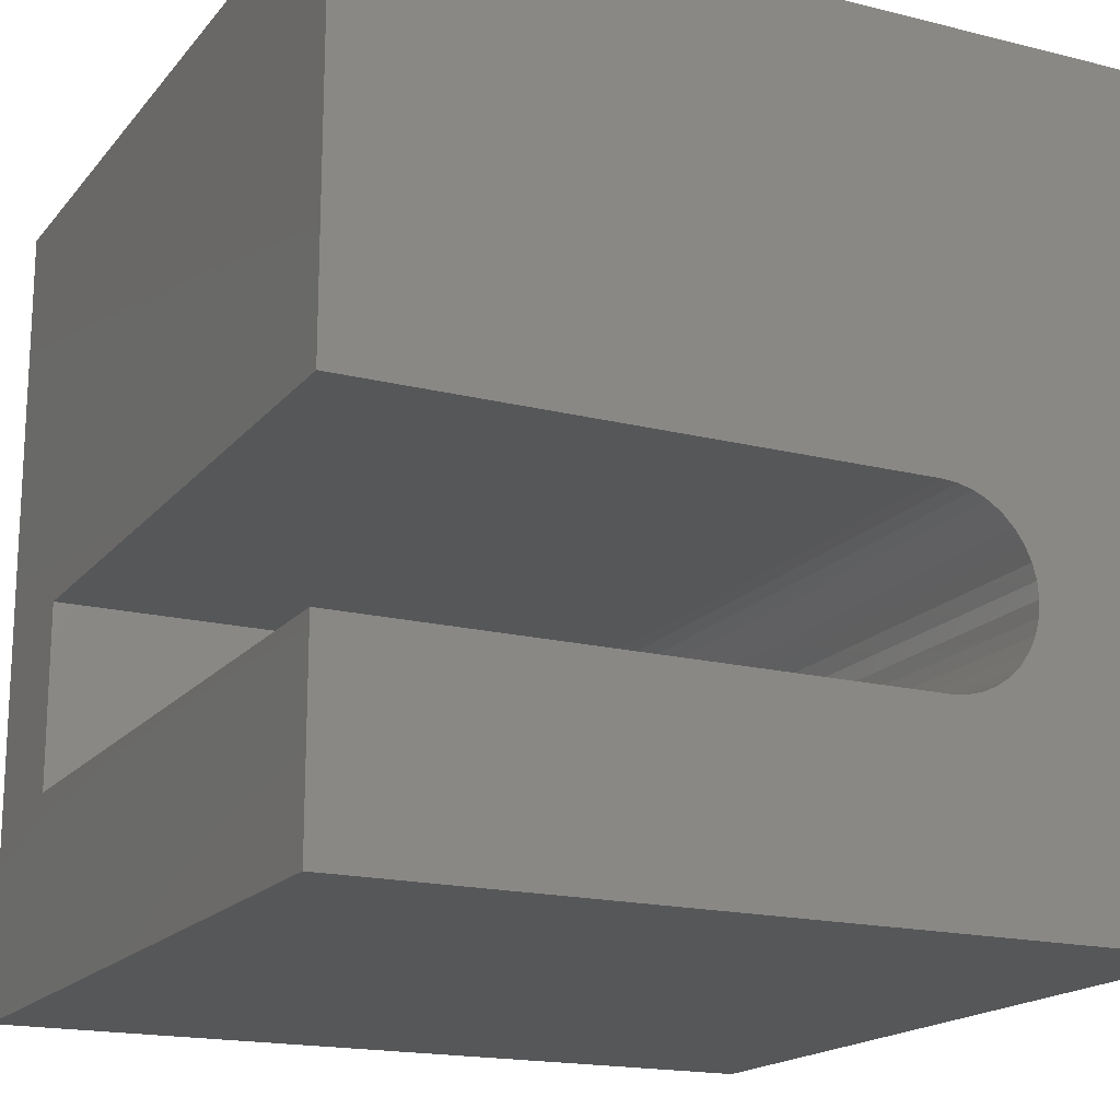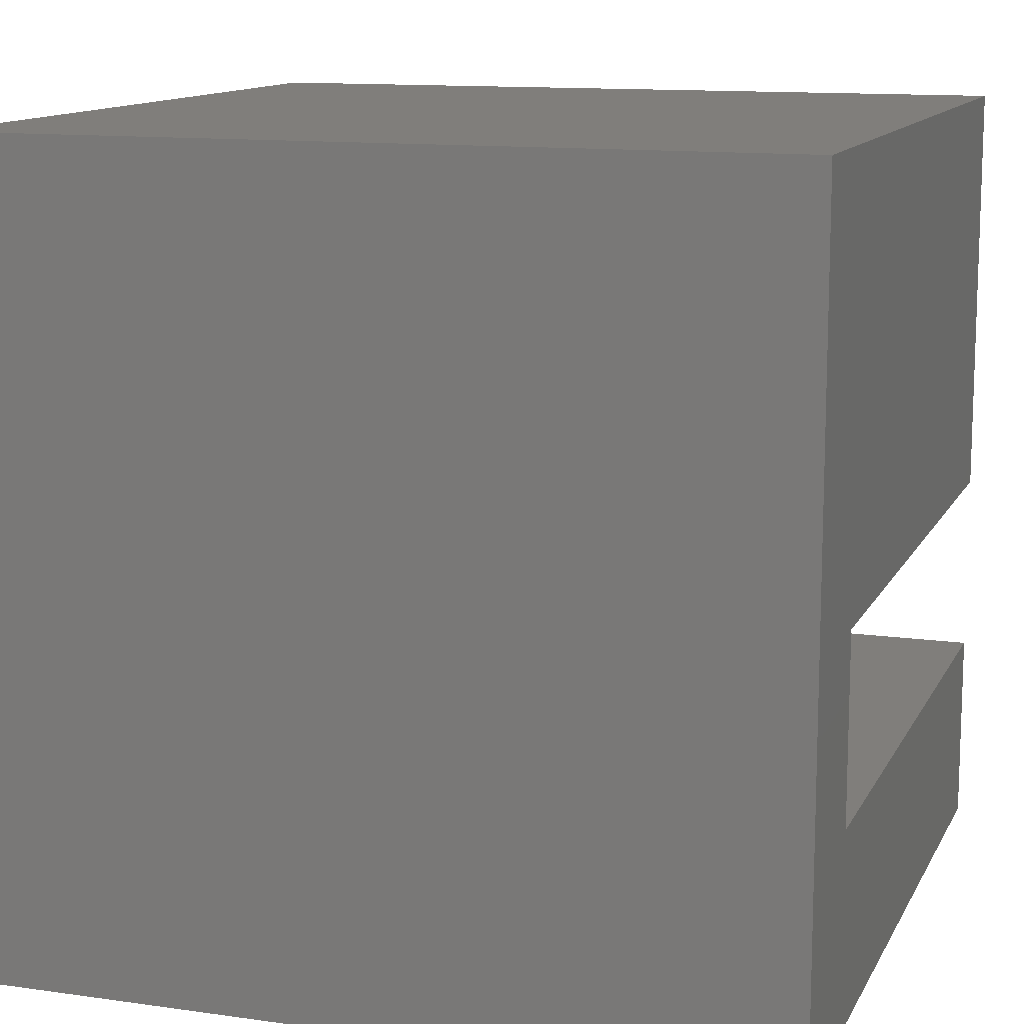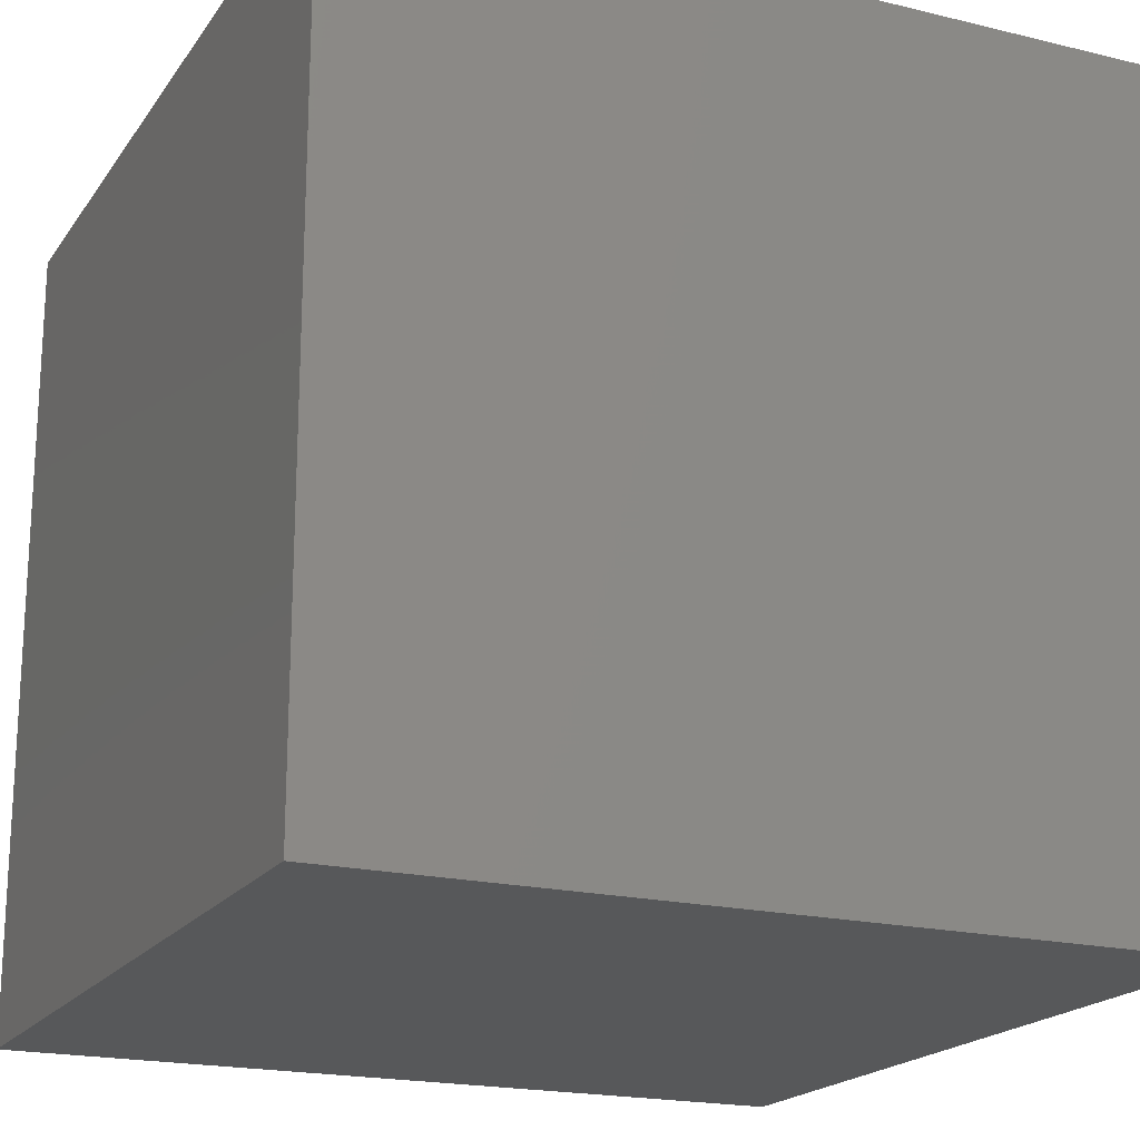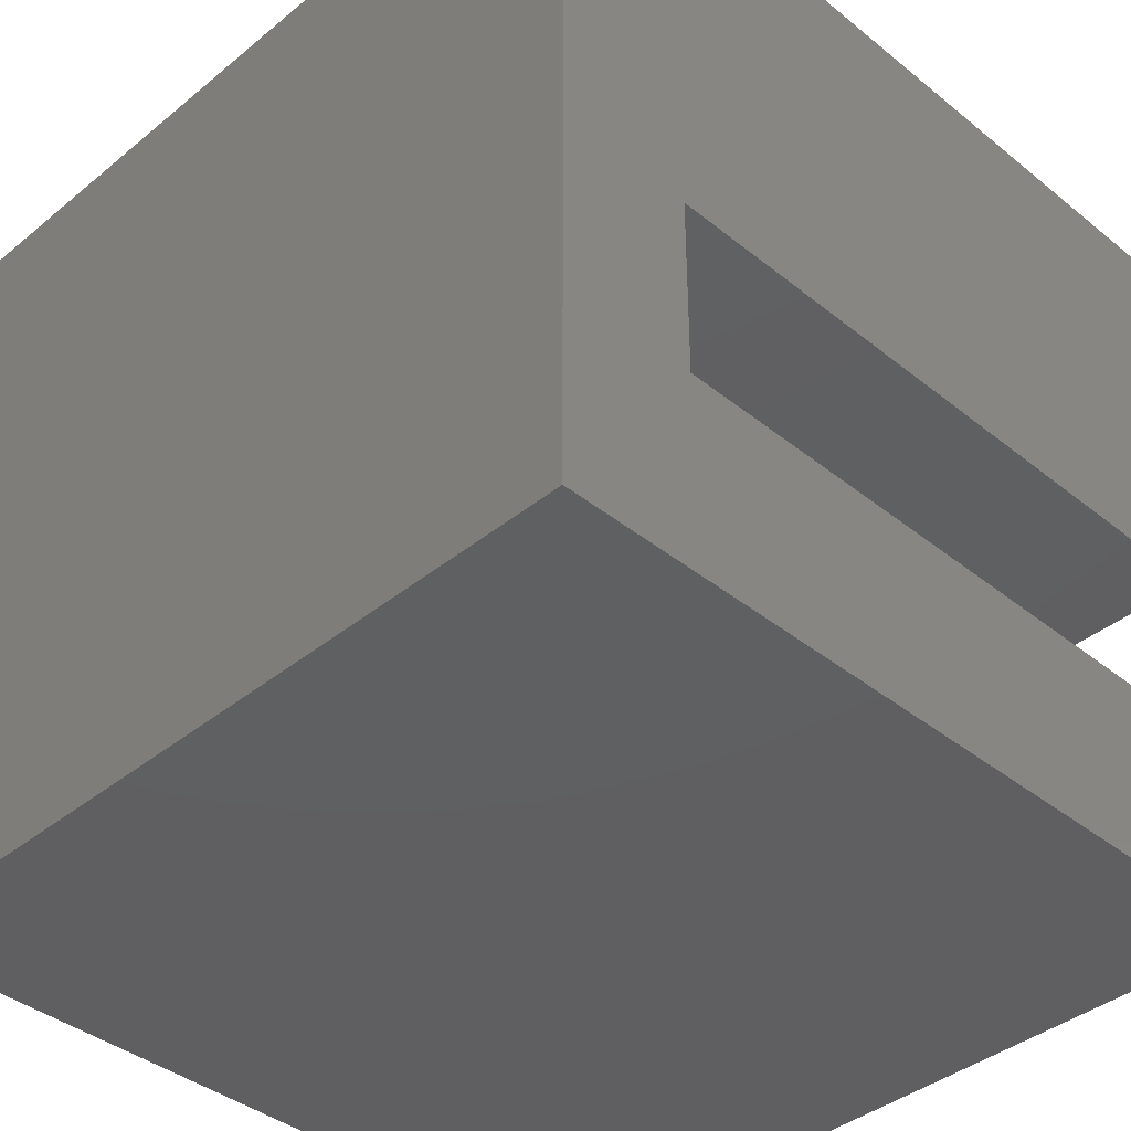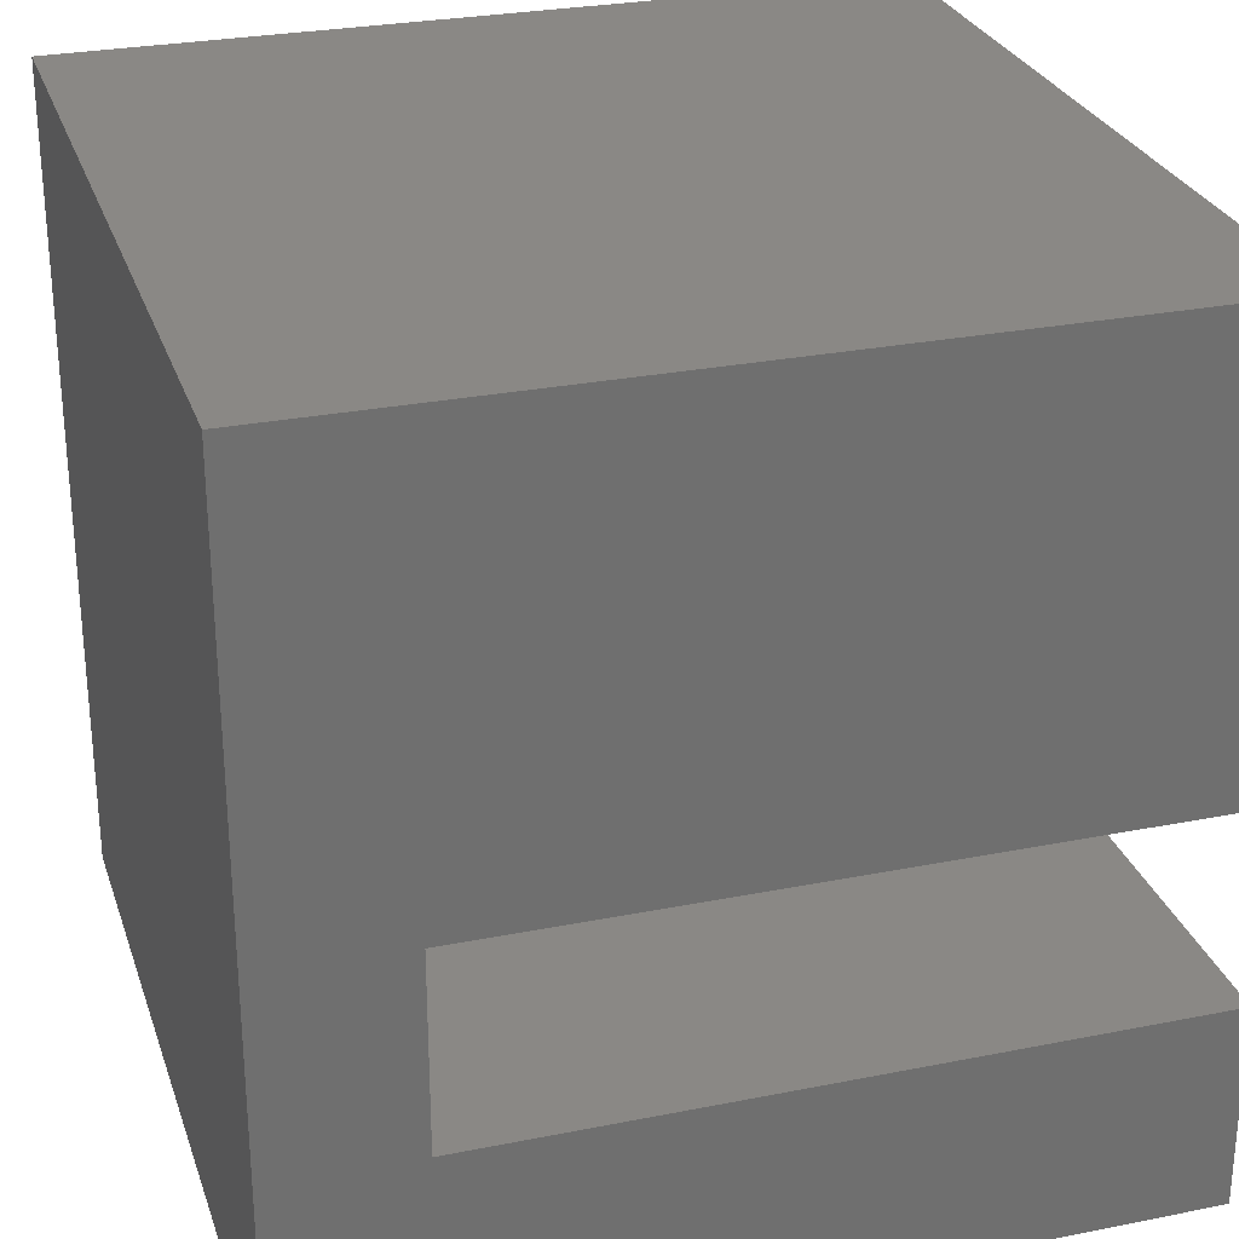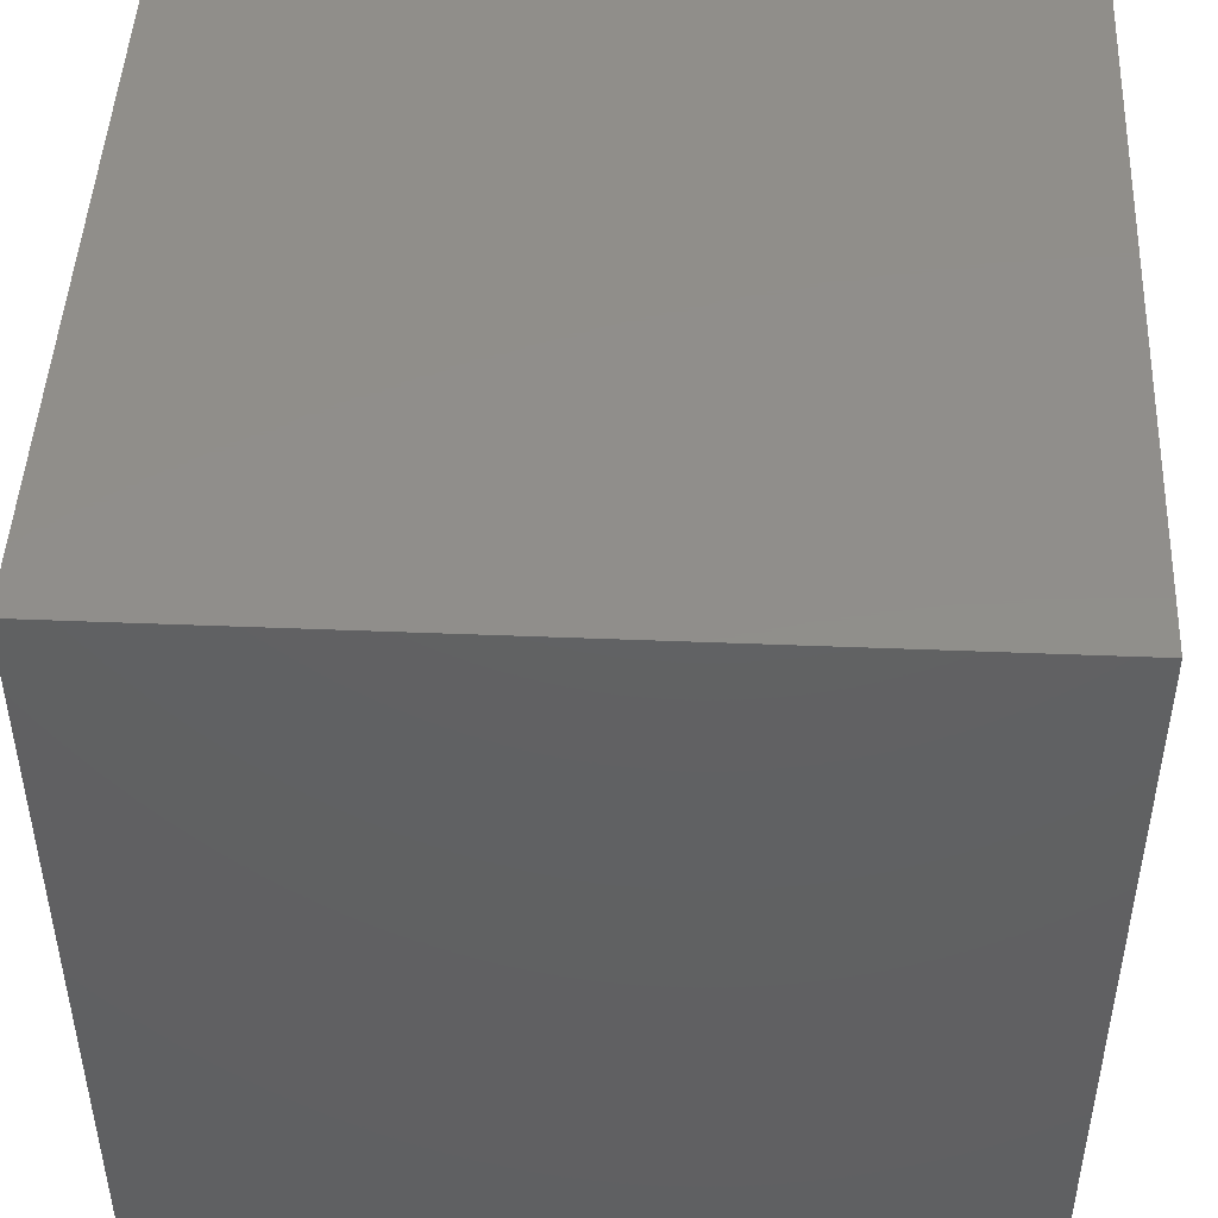
<metadata>
{"format":"stl","ext":"stl","renderer":"f3d","projection":"perspective","resolution":1024,"background":"white","views":[{"elev":-17.6,"azim":-26.3,"up":"+Y"},{"elev":12.4,"azim":-161.6,"up":"+Y"},{"elev":-19.4,"azim":65.5,"up":"+Z"},{"elev":-39.8,"azim":-134.8,"up":"+Y"},{"elev":27.8,"azim":-106.9,"up":"+Y"},{"elev":47.0,"azim":92.6,"up":"+Y"}]}
</metadata>
<code>
# stl→obj: 50 verts, 96 faces
v 0 4.73 1.679
v 0 4.73 10
v 0 10 10
v 0 0 0
v 0 0 10
v 0 2.431 10
v 0 2.431 1.679
v 0 10 0
v 7.118 4.712 10
v 7.311 4.66 10
v 10 10 10
v 7.493 4.576 10
v 7.657 4.461 10
v 7.799 4.319 10
v 7.913 4.155 10
v 10 0 10
v 8.05 3.381 10
v 7.998 3.187 10
v 7.913 3.006 10
v 7.799 2.842 10
v 7.657 2.7 10
v 6.918 2.431 10
v 7.118 2.449 10
v 6.918 4.73 10
v 7.998 3.973 10
v 8.05 3.78 10
v 8.067 3.58 10
v 7.493 2.585 10
v 7.311 2.5 10
v 10 10 0
v 10 0 0
v 6.918 4.73 1.679
v 6.918 2.431 1.679
v 7.118 2.449 1.679
v 8.05 3.78 1.679
v 7.998 3.973 1.679
v 7.913 4.155 1.679
v 7.493 4.576 1.679
v 7.311 4.66 1.679
v 7.118 4.712 1.679
v 7.493 2.585 1.679
v 7.998 3.187 1.679
v 8.05 3.381 1.679
v 7.799 4.319 1.679
v 7.657 4.461 1.679
v 7.657 2.7 1.679
v 7.799 2.842 1.679
v 7.913 3.006 1.679
v 7.311 2.5 1.679
v 8.067 3.58 1.679
f 1 2 3
f 4 5 6
f 6 7 4
f 4 7 1
f 4 1 8
f 8 1 3
f 9 10 11
f 11 10 12
f 12 13 11
f 11 13 14
f 11 14 15
f 16 17 18
f 18 19 16
f 16 19 20
f 16 20 21
f 6 5 22
f 22 5 16
f 22 16 23
f 3 2 11
f 11 2 24
f 11 24 9
f 15 25 11
f 11 25 26
f 11 26 16
f 16 26 27
f 16 27 17
f 21 28 16
f 16 28 29
f 16 29 23
f 30 11 31
f 31 11 16
f 8 30 4
f 4 30 31
f 11 30 3
f 3 30 8
f 31 16 4
f 4 16 5
f 1 7 32
f 32 7 33
f 34 35 33
f 33 35 36
f 33 36 37
f 38 39 33
f 33 39 40
f 33 40 32
f 41 42 43
f 37 44 33
f 33 44 45
f 33 45 38
f 41 46 42
f 42 46 47
f 42 47 48
f 34 49 35
f 35 49 41
f 35 41 50
f 50 41 43
f 1 32 2
f 2 32 24
f 33 22 23
f 33 23 34
f 34 23 29
f 34 29 49
f 49 29 28
f 49 28 41
f 41 28 21
f 41 21 46
f 46 21 20
f 46 20 47
f 47 20 19
f 47 19 48
f 48 19 18
f 48 18 42
f 42 18 17
f 42 17 43
f 43 17 27
f 43 27 50
f 50 27 26
f 50 26 35
f 35 26 25
f 35 25 36
f 36 25 15
f 36 15 37
f 37 15 14
f 37 14 44
f 44 14 13
f 44 13 45
f 45 13 12
f 45 12 38
f 38 12 10
f 38 10 39
f 39 10 9
f 39 9 40
f 40 9 24
f 40 24 32
f 33 7 22
f 22 7 6

</code>
